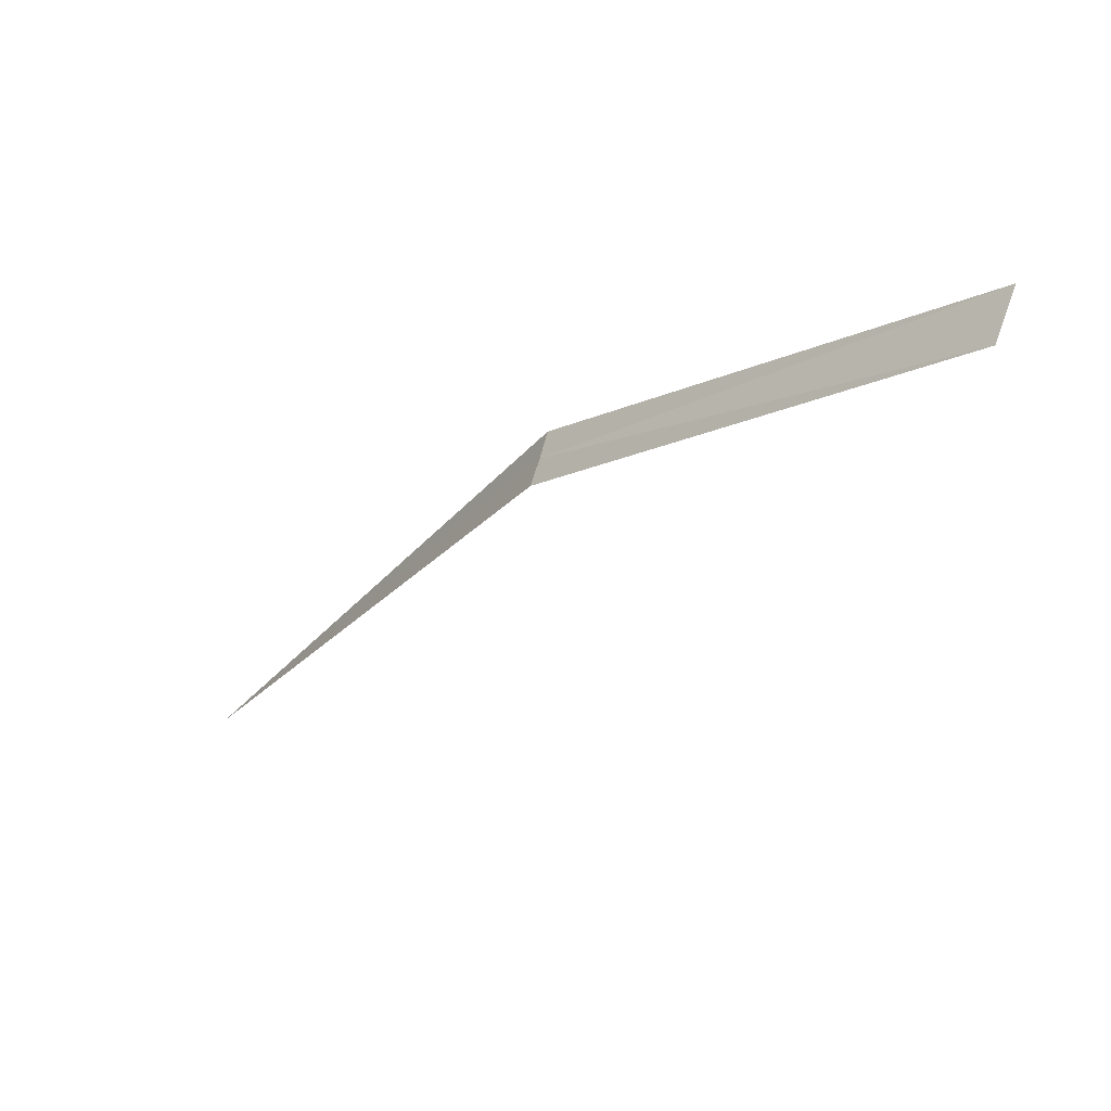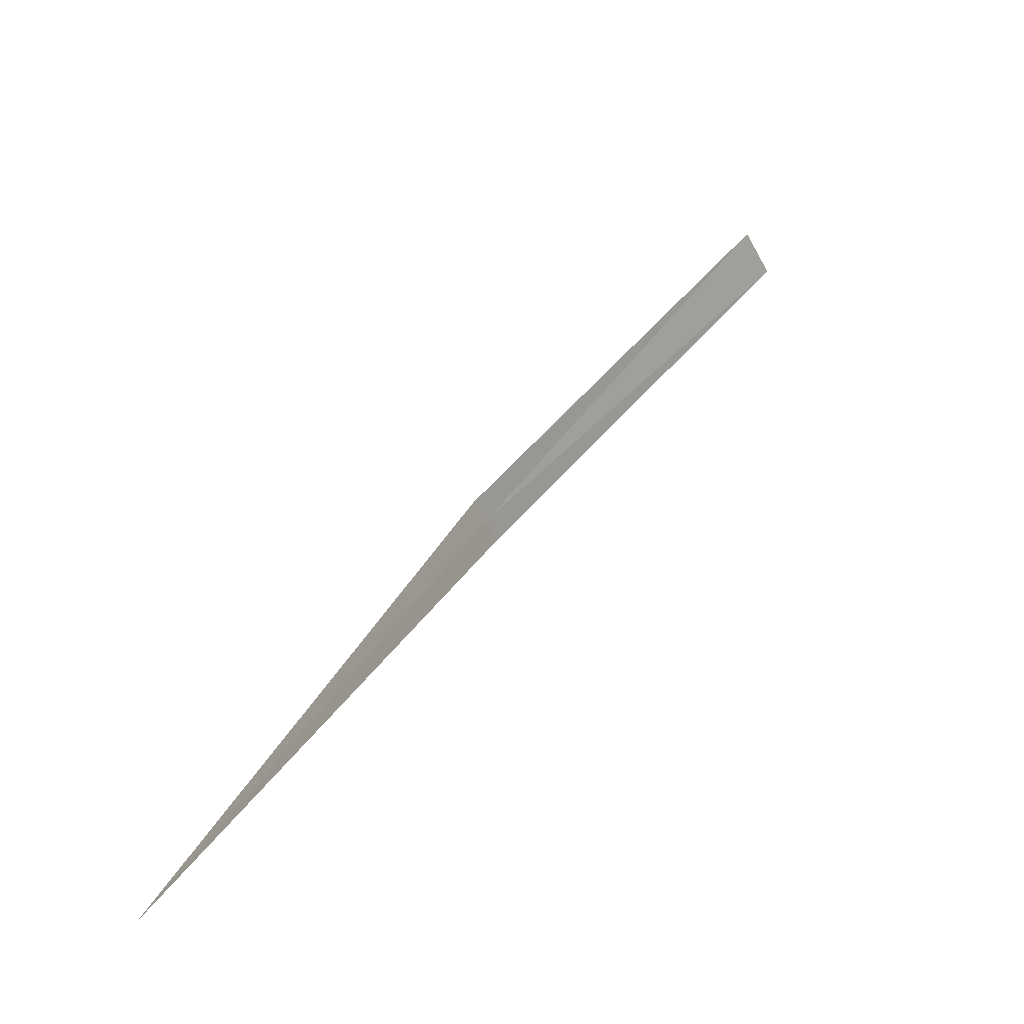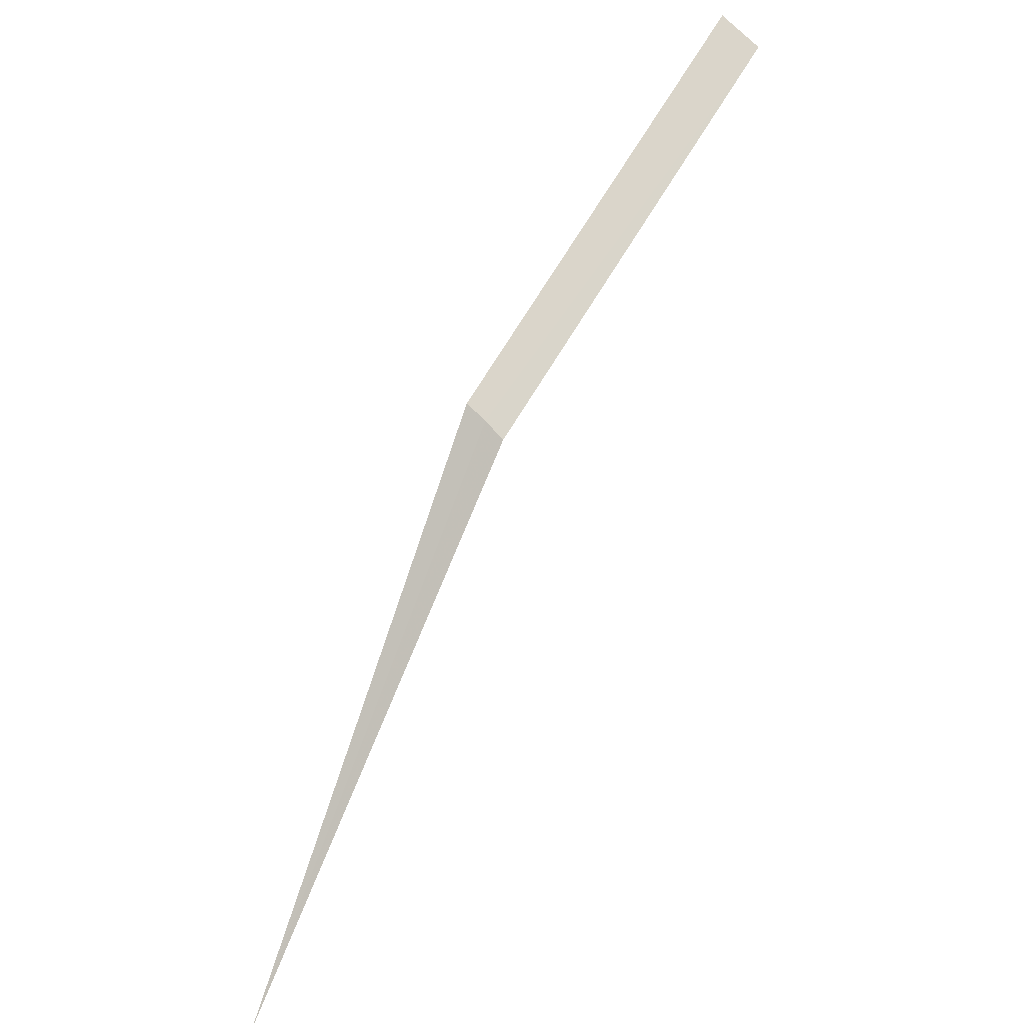
<metadata>
{"format":"obj","ext":"obj","renderer":"f3d","projection":"perspective","resolution":1024,"background":"white","views":[{"elev":47.7,"azim":167.6,"up":"+Z"},{"elev":9.4,"azim":172.0,"up":"+Y"},{"elev":28.9,"azim":97.9,"up":"+Z"}]}
</metadata>
<code>
v -15.63 15.38 18.01
v -16.24 15.85 18.6
v -16.29 15.77 18.64
v -15.65 15.34 18.04
v -15.6 15.41 17.99
v -15 15 16.97
f 1 2 3
f 1 3 4
f 1 5 2
f 1 4 6
f 1 6 5

</code>
